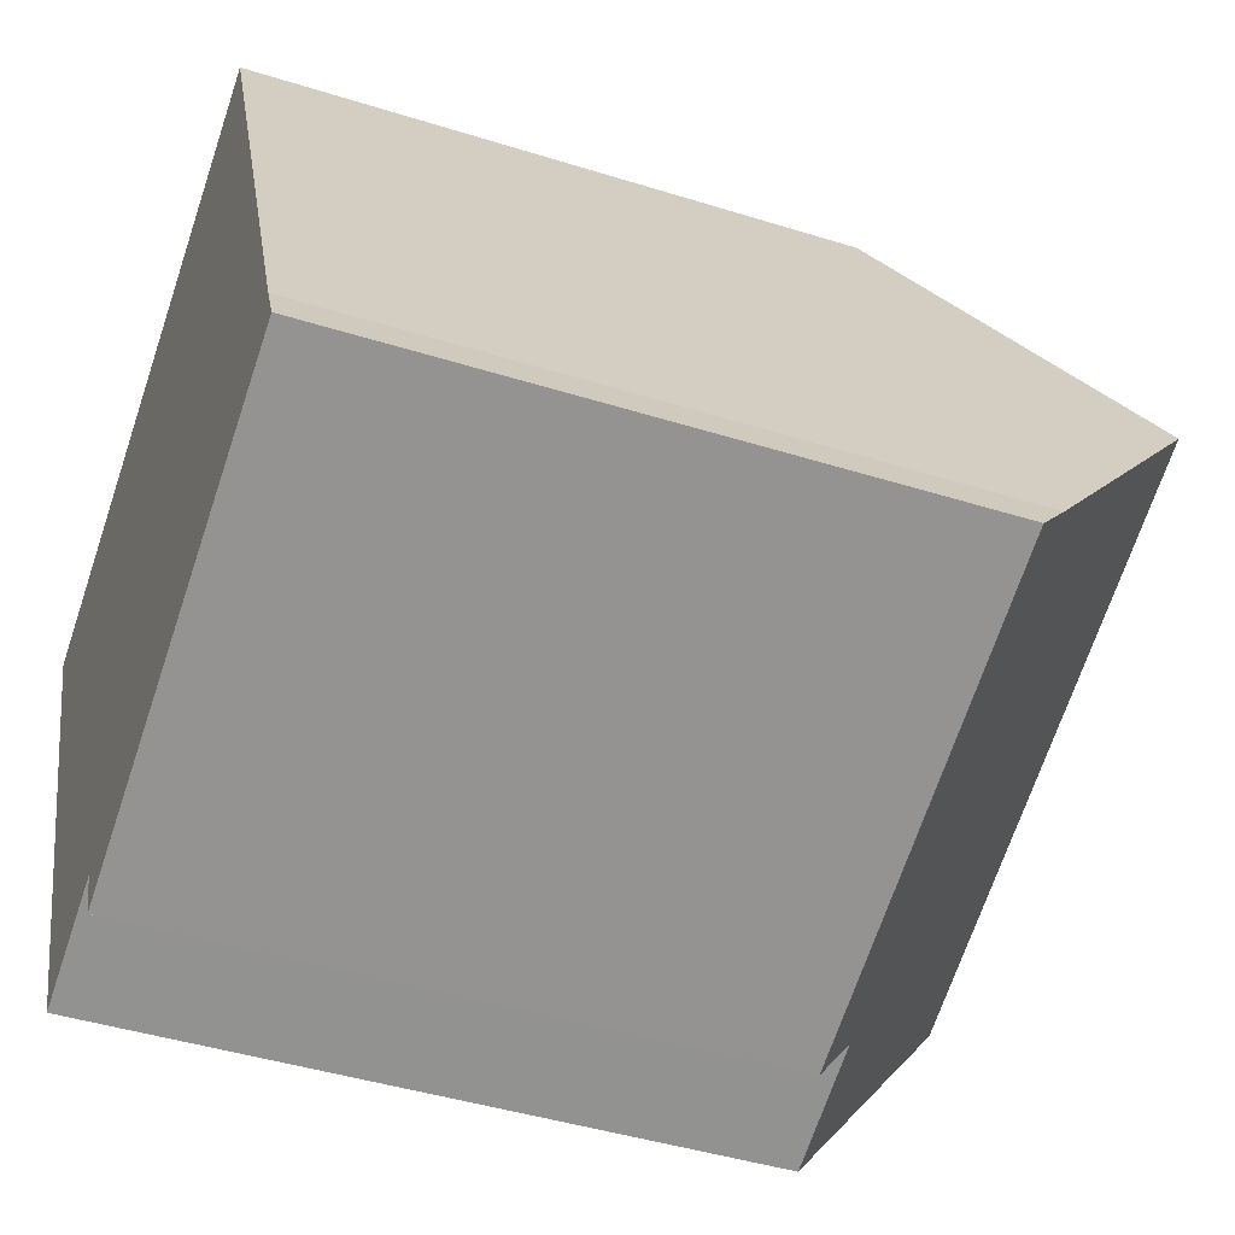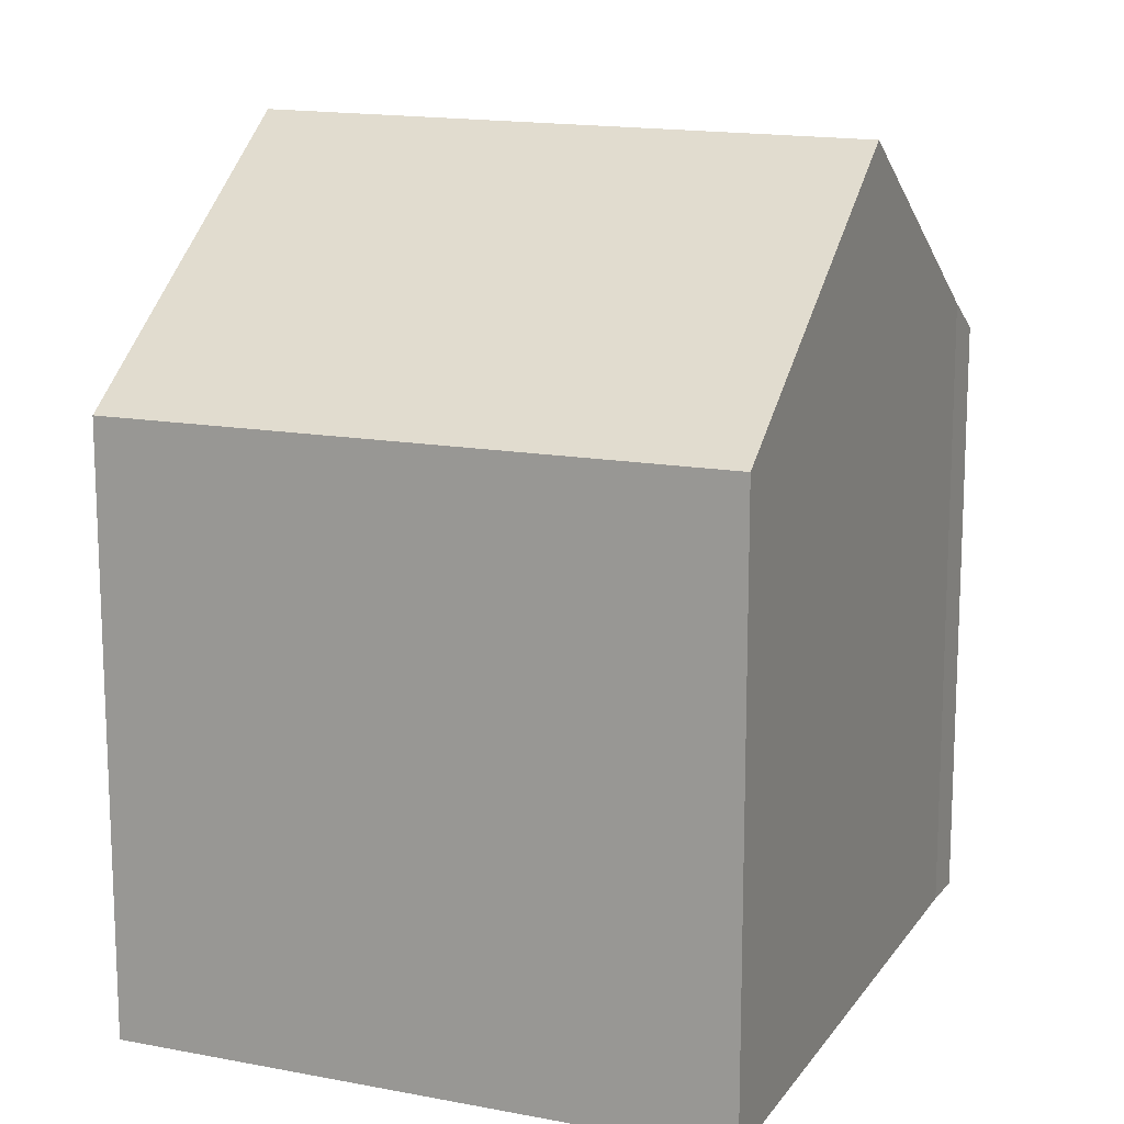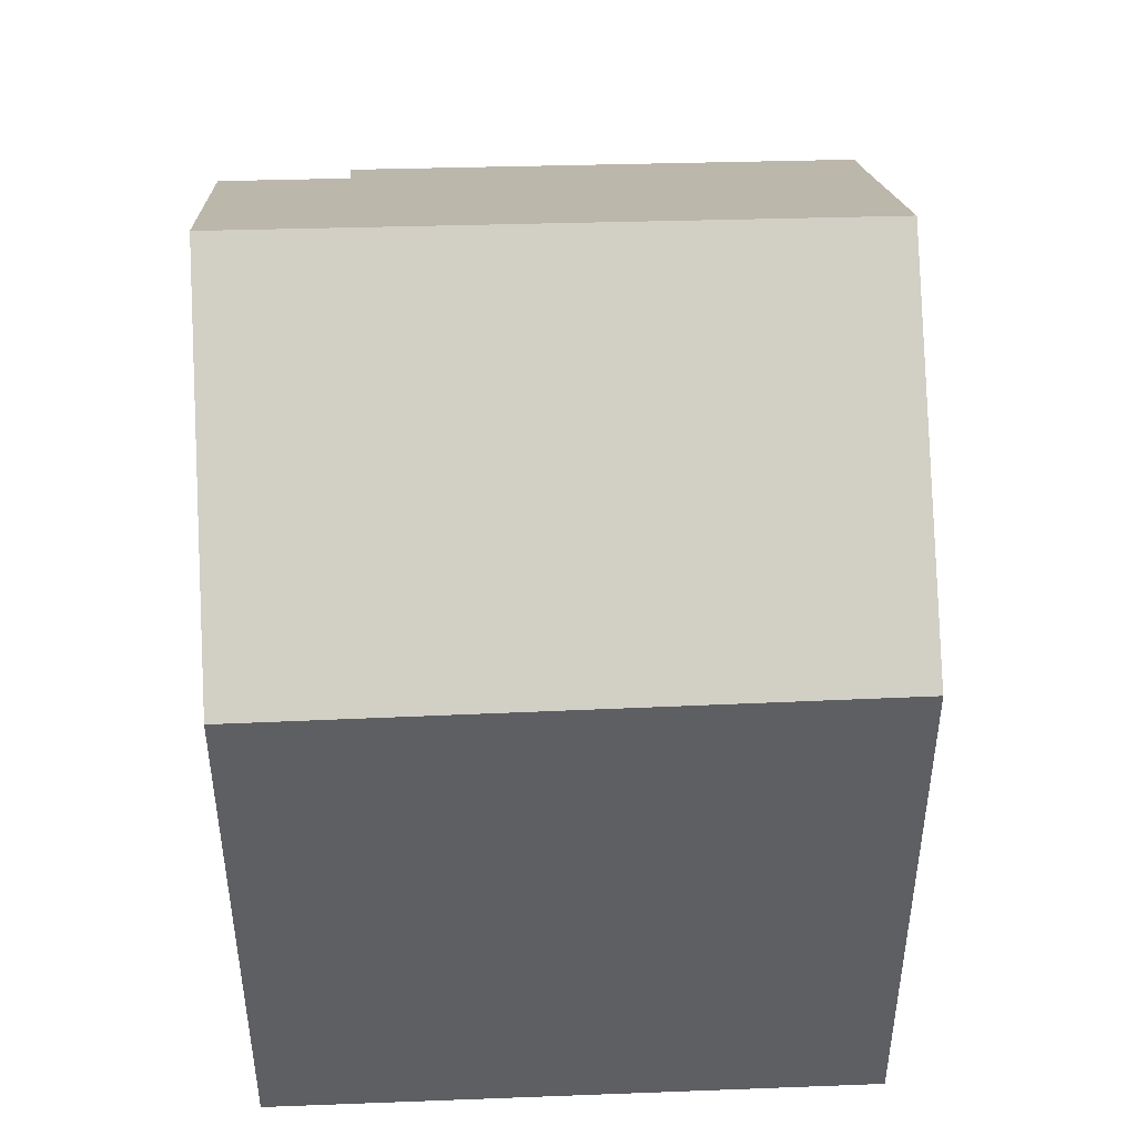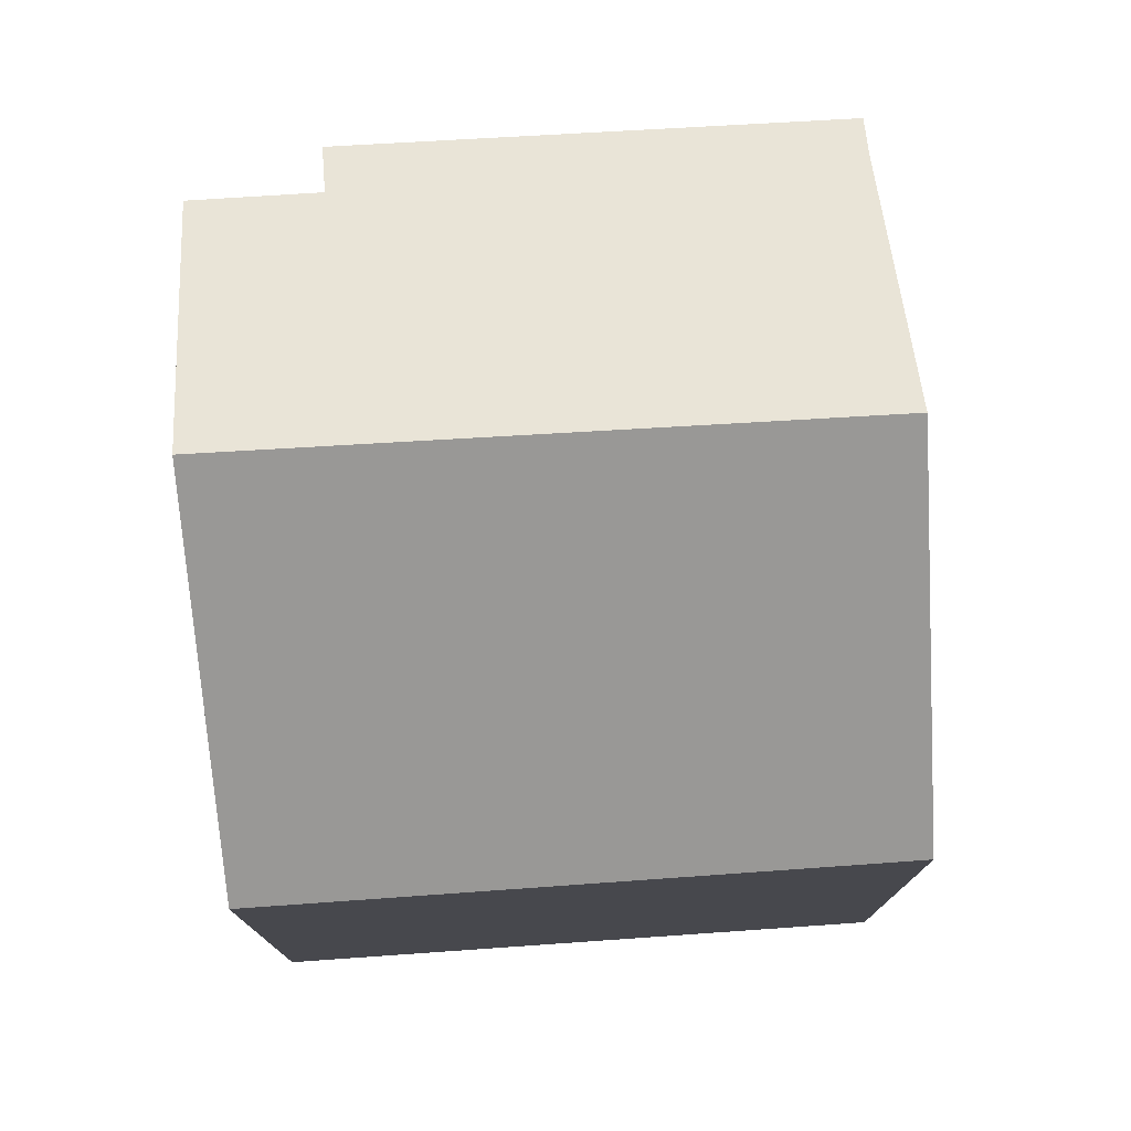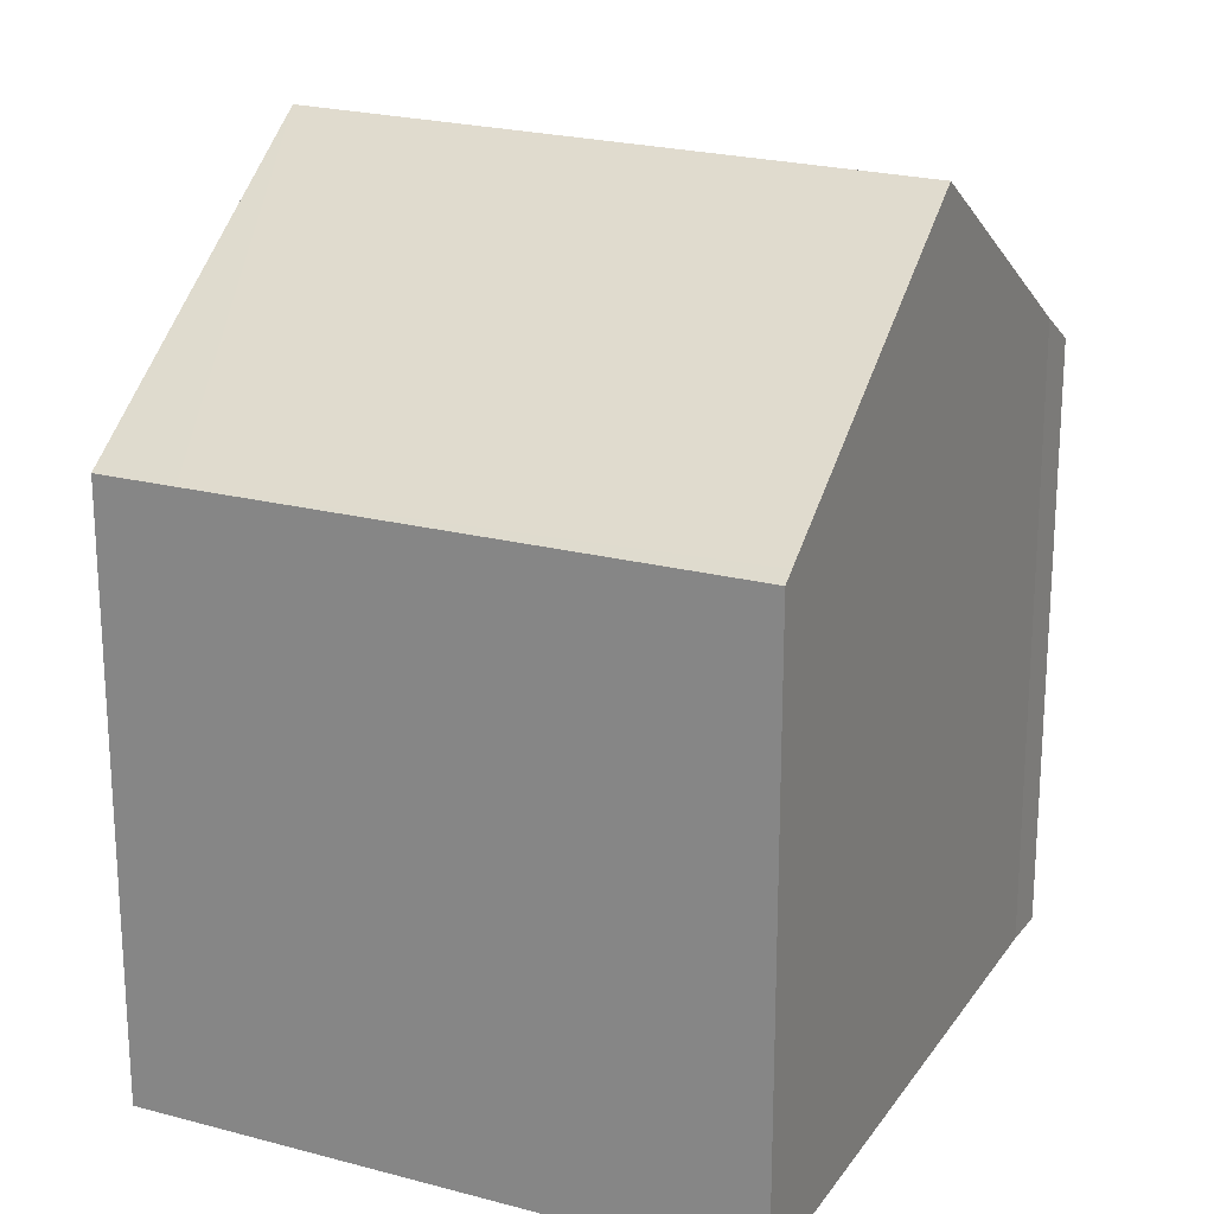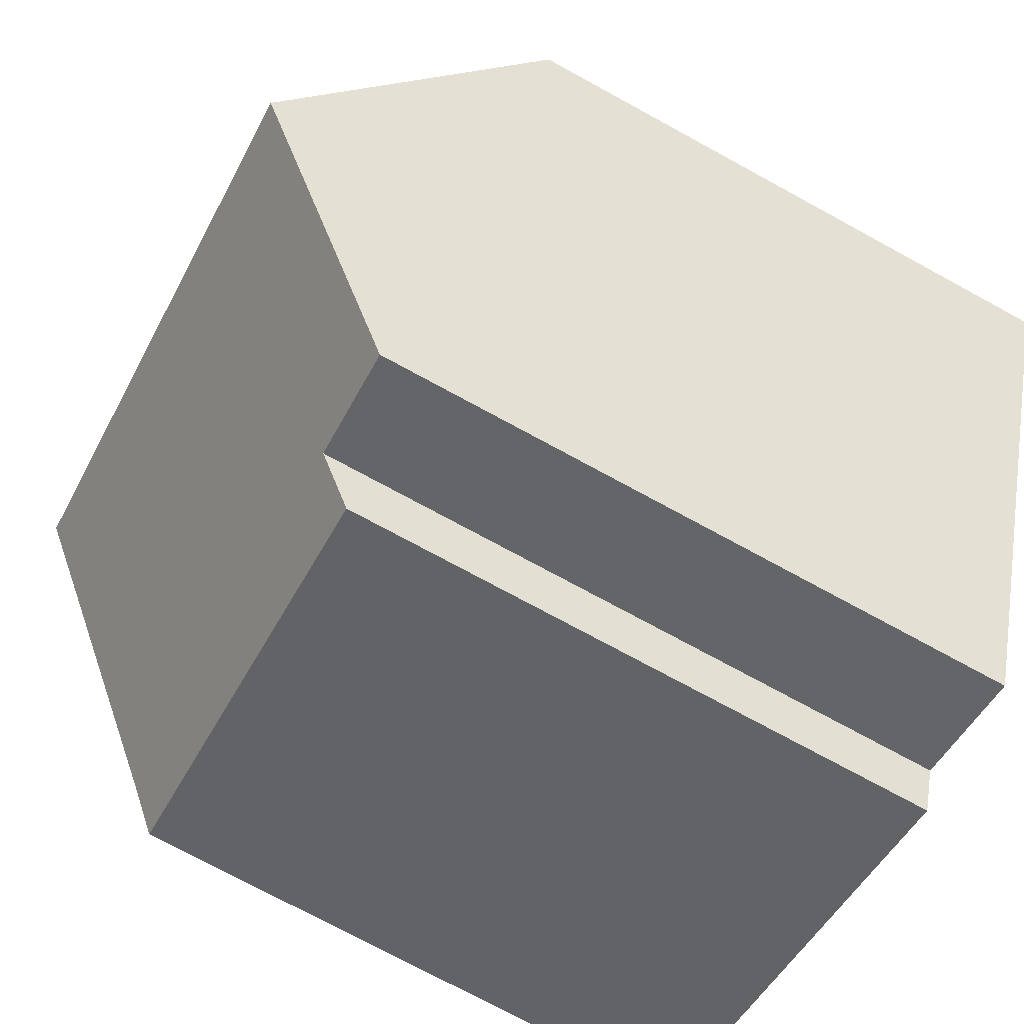
<metadata>
{"format":"obj","ext":"obj","renderer":"f3d","projection":"perspective","resolution":1024,"background":"white","views":[{"elev":-43.4,"azim":69.6,"up":"+Z"},{"elev":15.3,"azim":-1.0,"up":"+Y"},{"elev":48.3,"azim":-26.0,"up":"+Y"},{"elev":77.9,"azim":-27.5,"up":"+Y"},{"elev":22.2,"azim":1.7,"up":"+Y"},{"elev":-74.3,"azim":-118.6,"up":"+Z"}]}
</metadata>
<code>
v  4.536 15.67 -10.78
v  5.444 14.15 -12.86
v  5.417 14.15 -12.87
v  7.983 14.14 -11.74
v  18.43 13.3 -8.41
v  8.447 13.29 -12.92
v  17.97 14.01 -7.454
v  15.4 18.34 -1.504
v  2.983 18.34 -7.085
v  12.52 13.51 5.133
v  1.649 13.22 0.718
v  12.4 13.32 5.399
v  0.052 13.3 -0.122
v  0.009 13.22 -0.02
v  0 13.21 8.087e-16
v  5.417 7.881e-16 -12.87
v  0.009 1.225e-18 -0.02
v  4.536 6.598e-16 -10.78
v  2.983 4.338e-16 -7.085
v  0.052 7.47e-18 -0.122
v  0 0 0
v  12.4 -3.306e-16 5.399
v  1.649 -4.396e-17 0.718
v  12.52 -3.143e-16 5.133
v  15.4 9.209e-17 -1.504
v  17.97 4.564e-16 -7.454
v  18.43 5.15e-16 -8.41
v  8.447 7.912e-16 -12.92
v  5.444 7.873e-16 -12.86
v  7.983 7.187e-16 -11.74
g defaultobject
f 1 2 3
f 2 1 4
f 4 5 6
f 5 4 7
f 7 4 8
f 8 4 1
f 8 1 9
f 10 11 12
f 11 10 8
f 11 8 9
f 11 9 13
f 11 13 14
f 11 14 15
f 1 13 9
f 13 1 3
f 13 3 16
f 13 16 14
f 14 16 17
f 17 16 18
f 17 18 19
f 17 19 20
f 17 15 14
f 15 17 21
f 21 11 15
f 11 21 12
f 12 21 22
f 22 21 23
f 24 12 22
f 12 24 10
f 10 24 25
f 10 25 8
f 8 25 26
f 8 26 7
f 26 5 7
f 5 26 27
f 27 6 5
f 6 27 28
f 2 16 3
f 16 2 4
f 16 4 29
f 29 4 30
f 6 30 4
f 30 6 28
f 23 24 22
f 24 23 25
f 25 23 21
f 25 21 17
f 25 17 20
f 25 20 19
f 25 19 26
f 26 19 18
f 26 18 30
f 30 18 29
f 29 18 16
f 26 30 27
f 28 27 30

</code>
